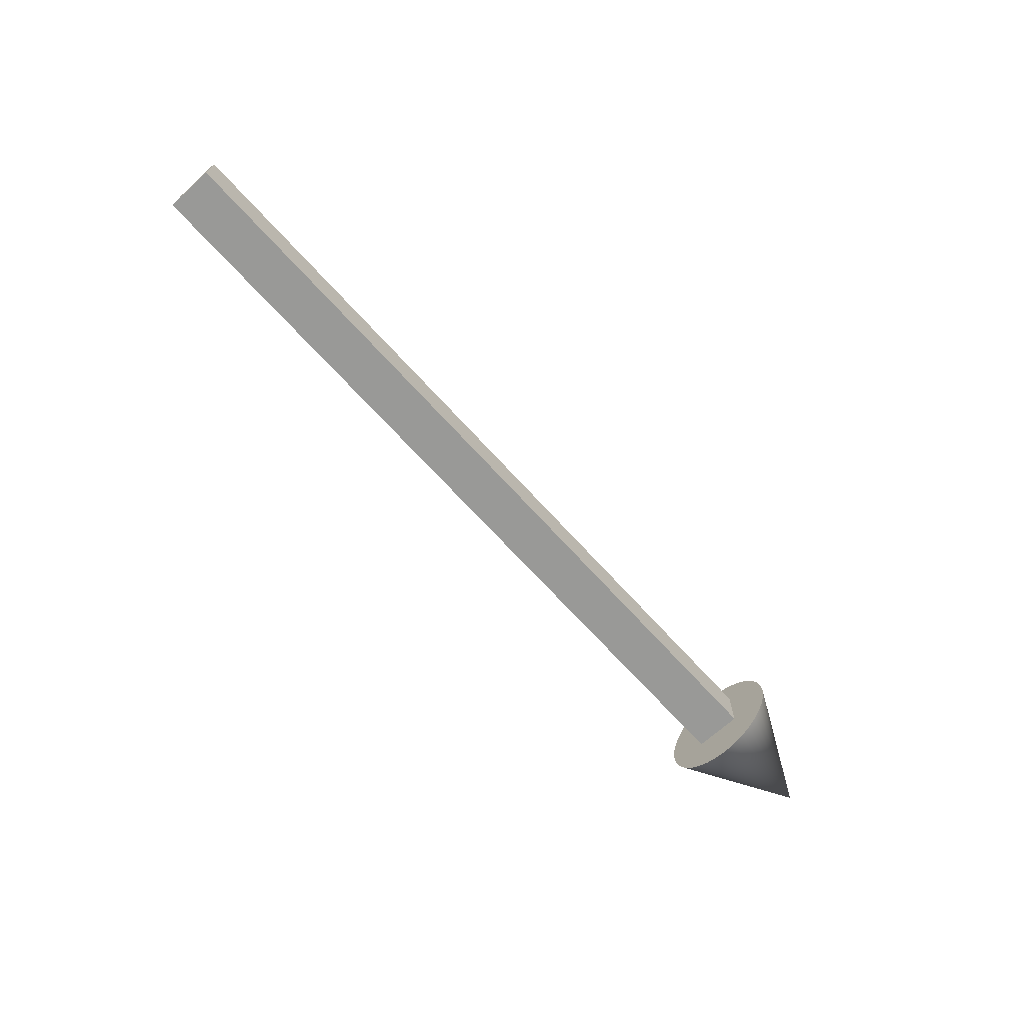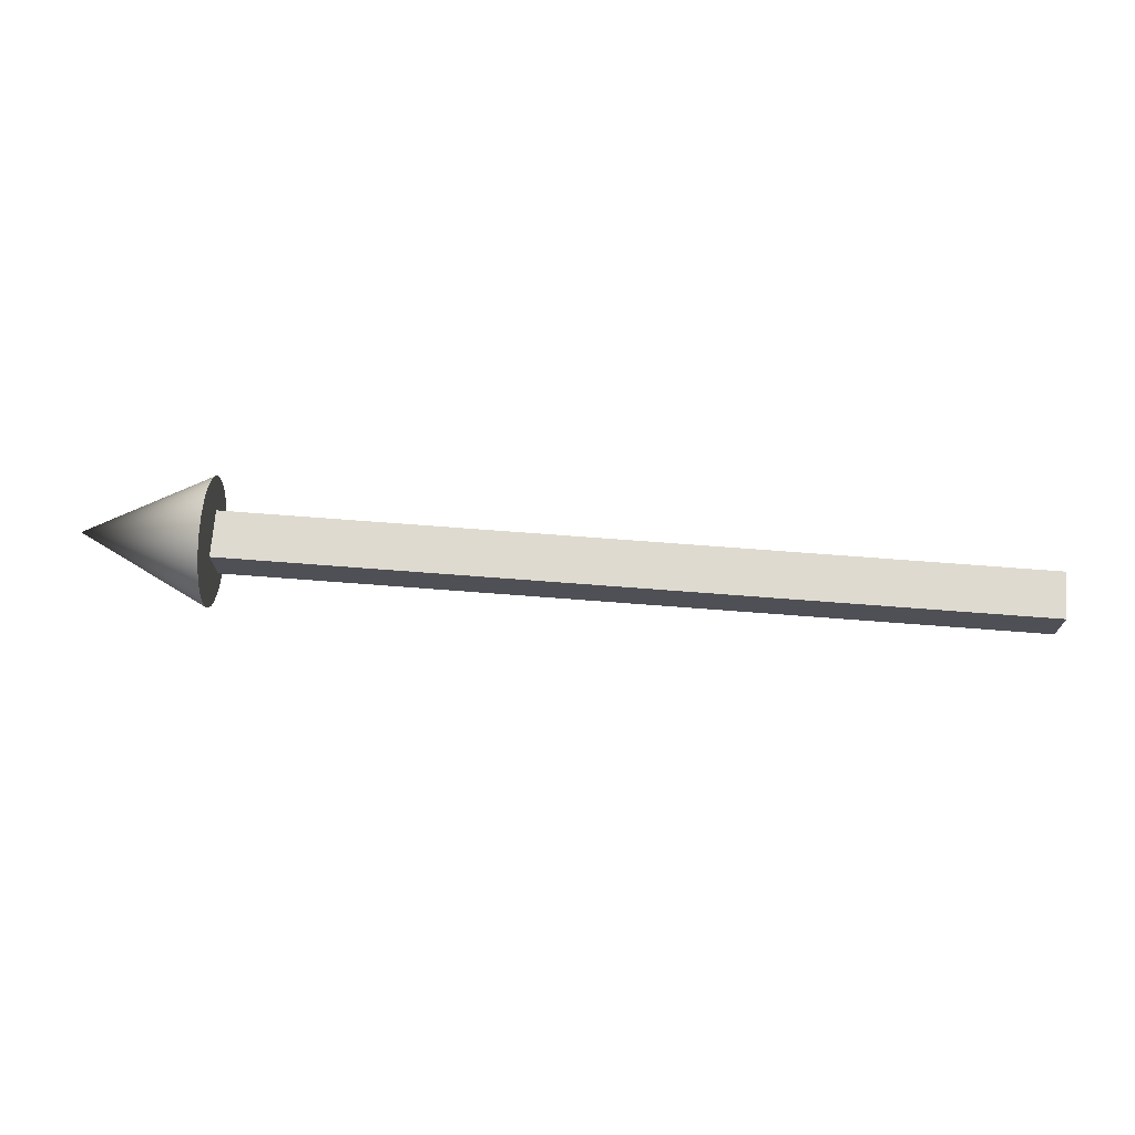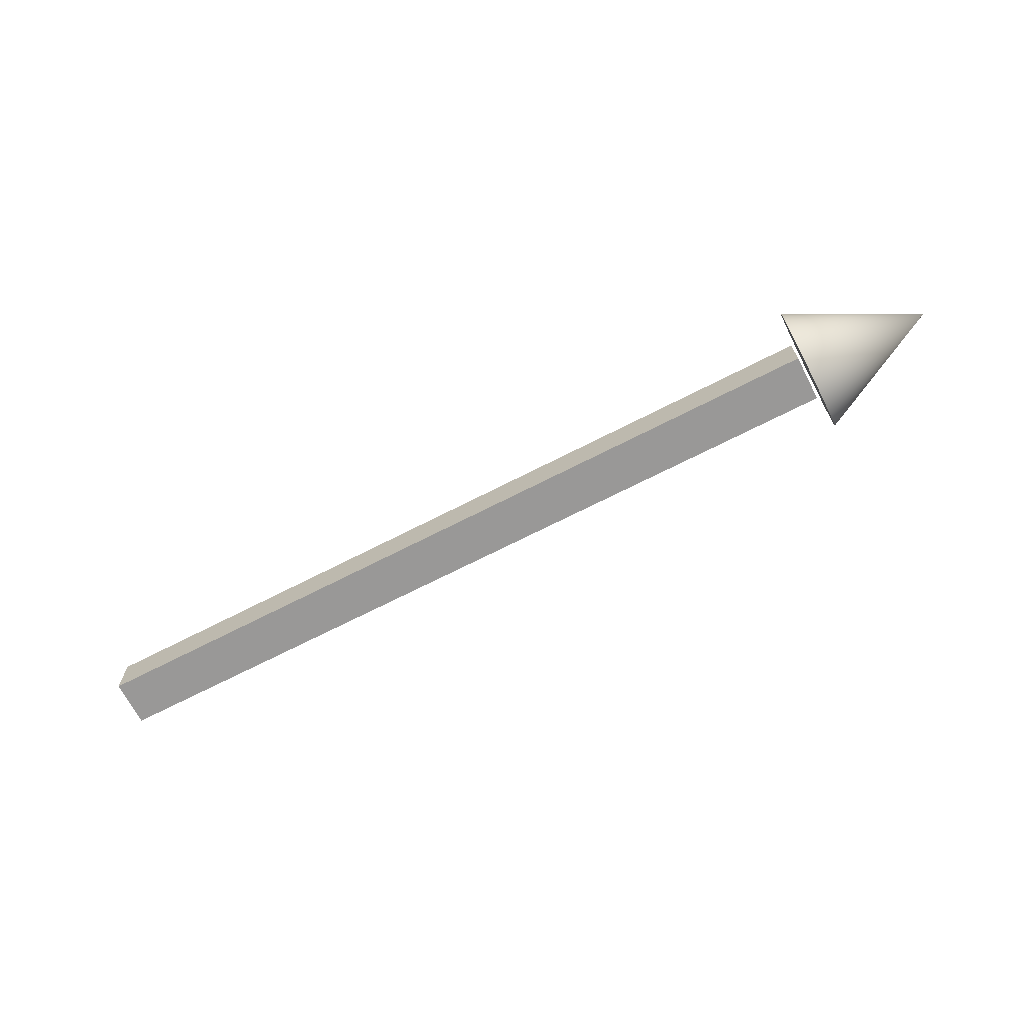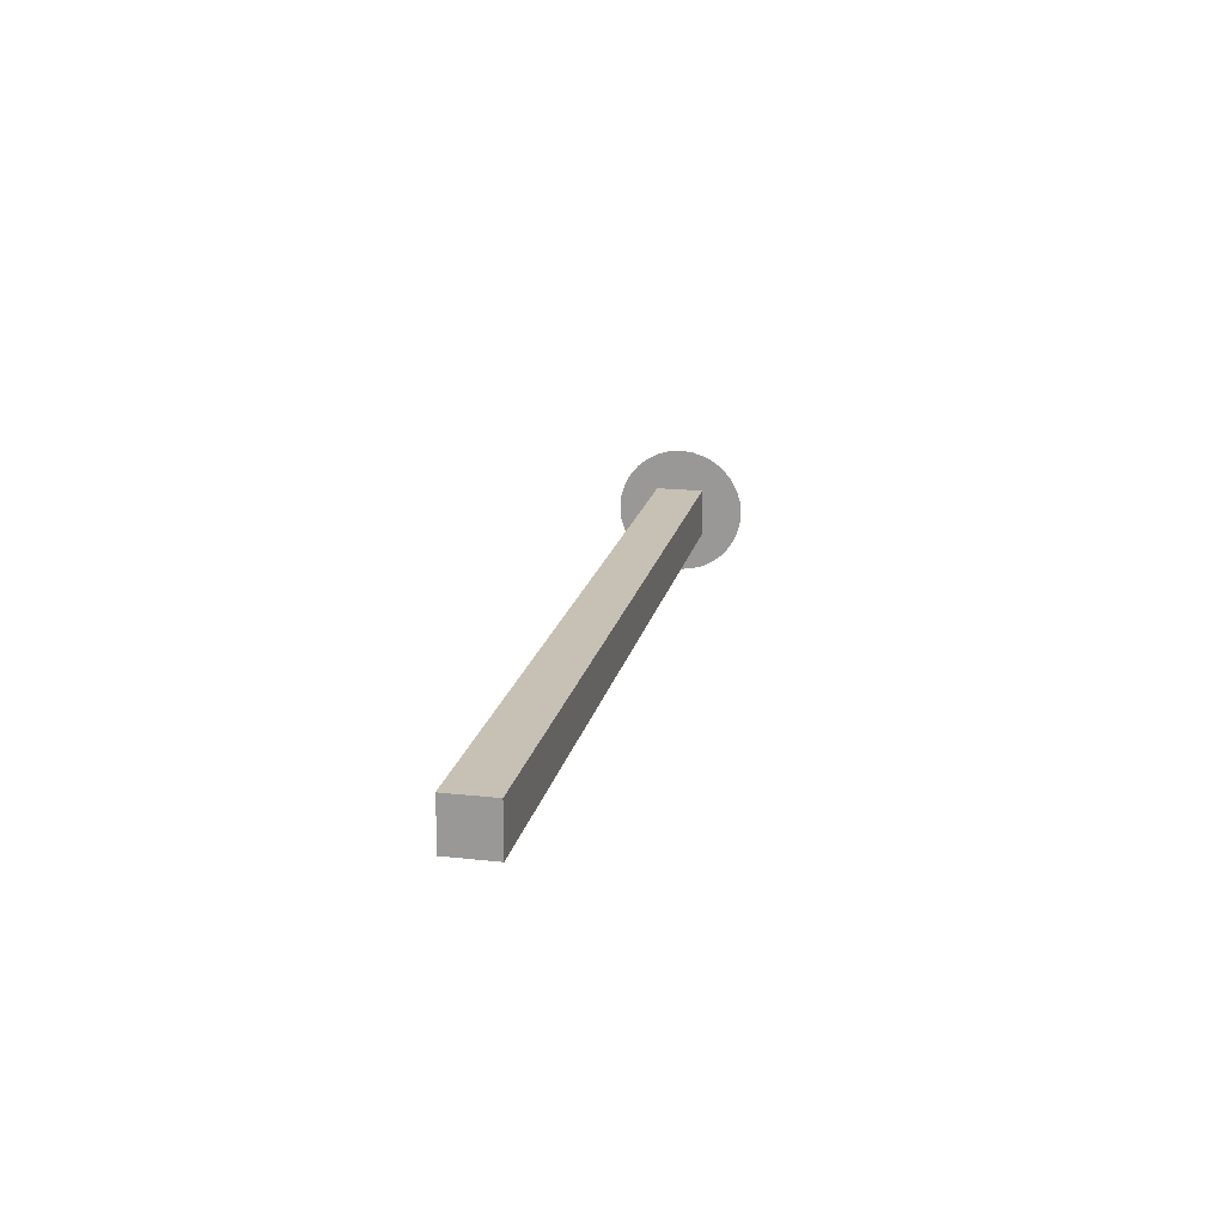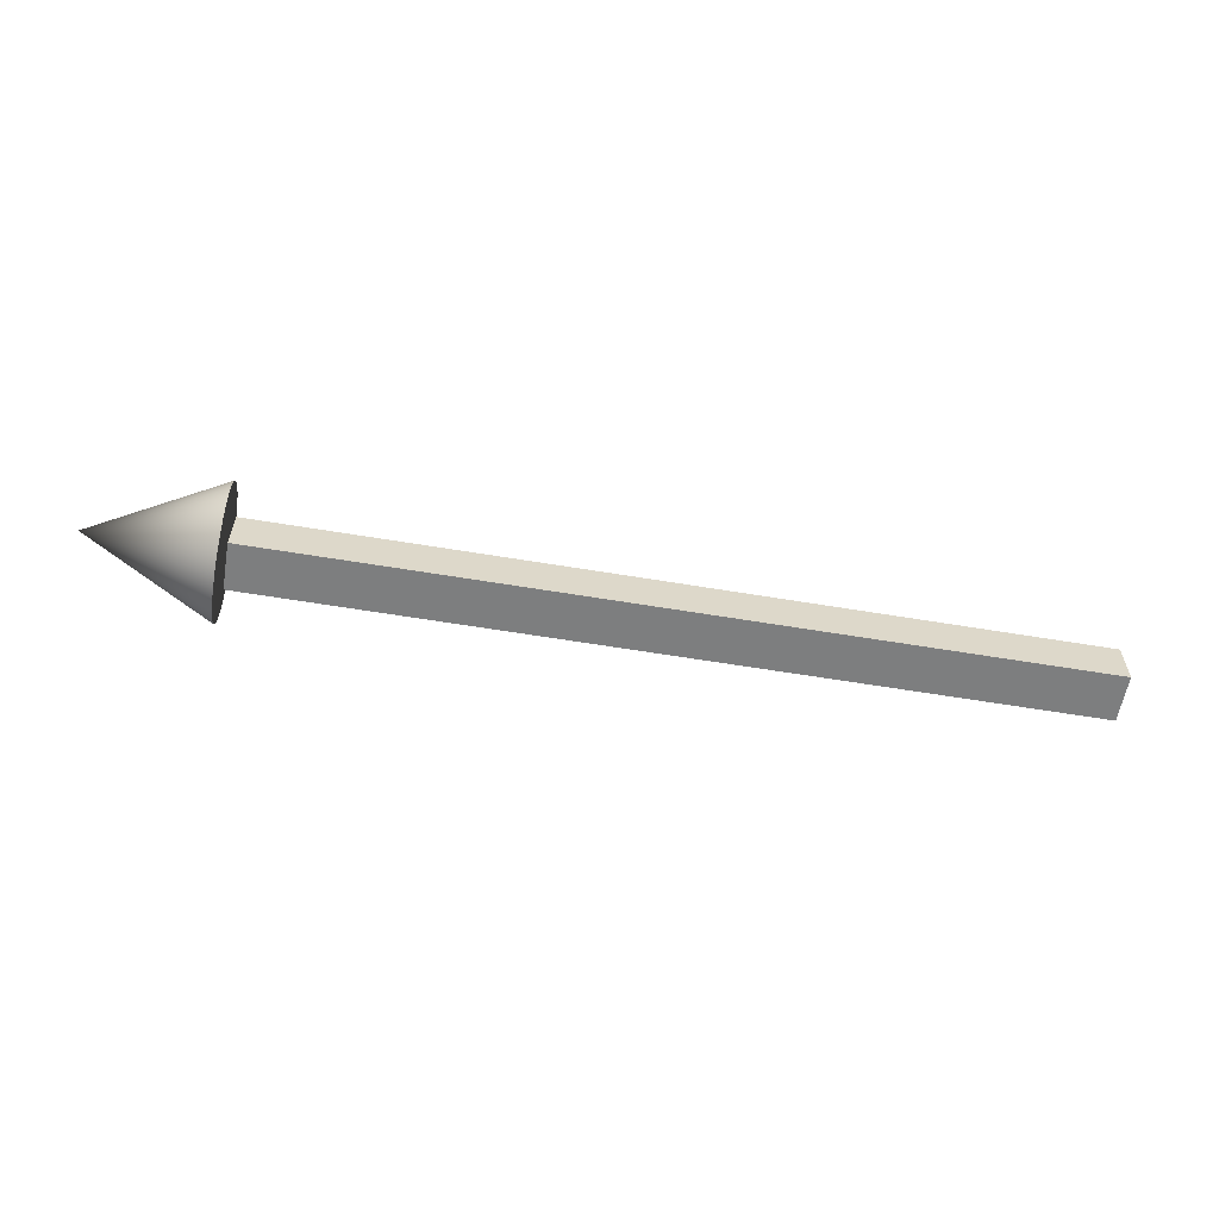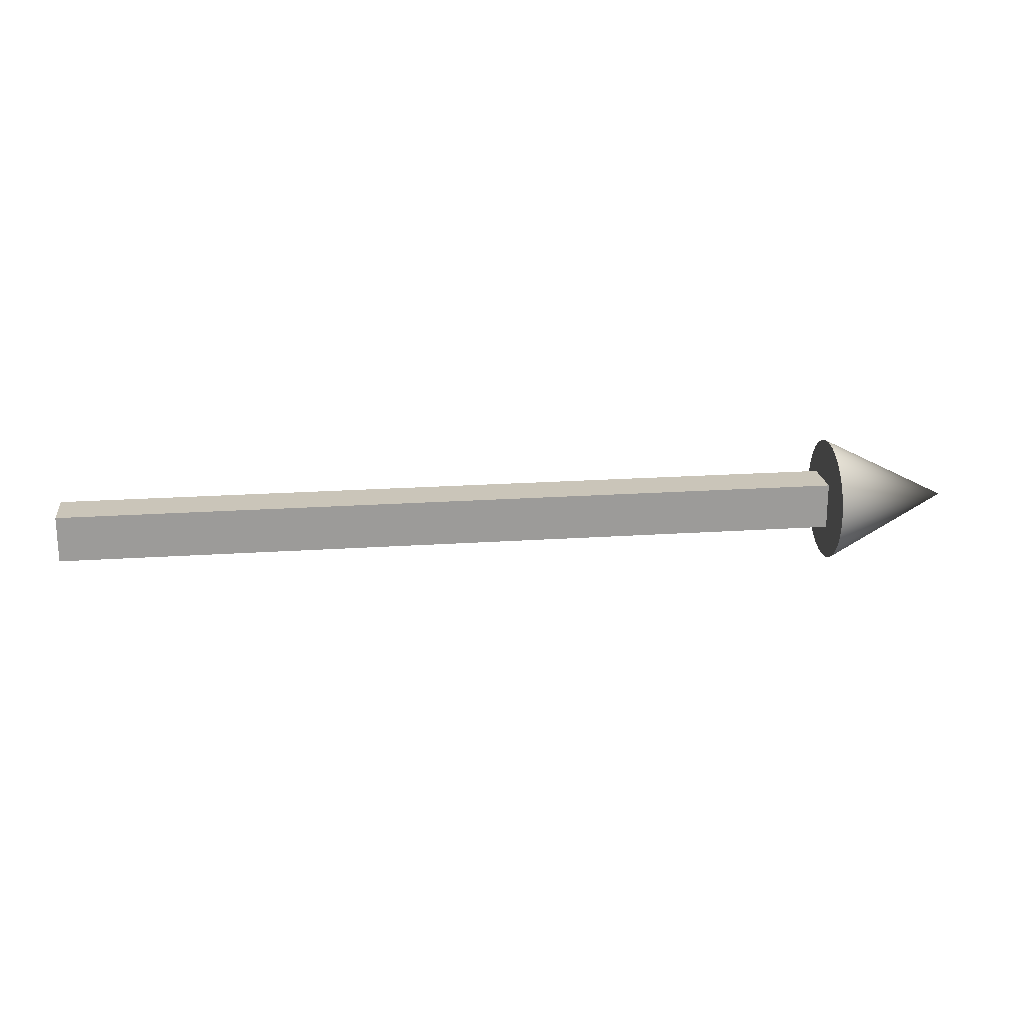
<metadata>
{"format":"obj","ext":"obj","renderer":"f3d","projection":"perspective","resolution":1024,"background":"white","views":[{"elev":-68.8,"azim":-47.8,"up":"+Z"},{"elev":70.6,"azim":-175.6,"up":"+Y"},{"elev":-68.7,"azim":27.3,"up":"+Y"},{"elev":18.5,"azim":-78.1,"up":"+Z"},{"elev":-59.3,"azim":170.2,"up":"+Y"},{"elev":20.6,"azim":-7.0,"up":"+Z"}]}
</metadata>
<code>
o EjeX_Cube.001
v 0.007188 -0.03098 0.03209
v 0.007188 0.06807 0.03209
v 0.007188 0.06807 -0.06695
v 0.007188 -0.03098 -0.06695
v 1.697 -0.03098 0.03209
v 1.697 0.06807 0.03209
v 1.697 0.06807 -0.06695
v 1.697 -0.03098 -0.06695
v 1.706 -0.115 -0.01743
v 1.973 0.01854 -0.01743
v 1.706 -0.1124 0.00862
v 1.706 -0.1048 0.03367
v 1.706 -0.09247 0.05675
v 1.706 -0.07587 0.07698
v 1.706 -0.05563 0.09359
v 1.706 -0.03255 0.1059
v 1.706 -0.007503 0.1135
v 1.706 0.01854 0.1161
v 1.706 0.04459 0.1135
v 1.706 0.06964 0.1059
v 1.706 0.09272 0.09359
v 1.706 0.113 0.07698
v 1.706 0.1296 0.05675
v 1.706 0.1419 0.03367
v 1.706 0.1495 0.00862
v 1.706 0.1521 -0.01743
v 1.706 0.1495 -0.04348
v 1.706 0.1419 -0.06852
v 1.706 0.1296 -0.09161
v 1.706 0.113 -0.1118
v 1.706 0.09272 -0.1284
v 1.706 0.06964 -0.1408
v 1.706 0.04459 -0.1484
v 1.706 0.01854 -0.1509
v 1.706 -0.007503 -0.1484
v 1.706 -0.03255 -0.1408
v 1.706 -0.05563 -0.1284
v 1.706 -0.07587 -0.1118
v 1.706 -0.09247 -0.09161
v 1.706 -0.1048 -0.06852
v 1.706 -0.1124 -0.04348
f 1 2 3 4
f 5 8 7 6
f 1 5 6 2
f 2 6 7 3
f 3 7 8 4
f 5 1 4 8
f 9 10 11
f 11 10 12
f 12 10 13
f 13 10 14
f 14 10 15
f 15 10 16
f 16 10 17
f 17 10 18
f 18 10 19
f 19 10 20
f 20 10 21
f 21 10 22
f 22 10 23
f 23 10 24
f 24 10 25
f 25 10 26
f 26 10 27
f 27 10 28
f 28 10 29
f 29 10 30
f 30 10 31
f 31 10 32
f 32 10 33
f 33 10 34
f 34 10 35
f 35 10 36
f 36 10 37
f 37 10 38
f 38 10 39
f 39 10 40
f 40 10 41
f 41 10 9
f 9 11 12 13 14 15 16 17 18 19 20 21 22 23 24 25 26 27 28 29 30 31 32 33 34 35 36 37 38 39 40 41

</code>
